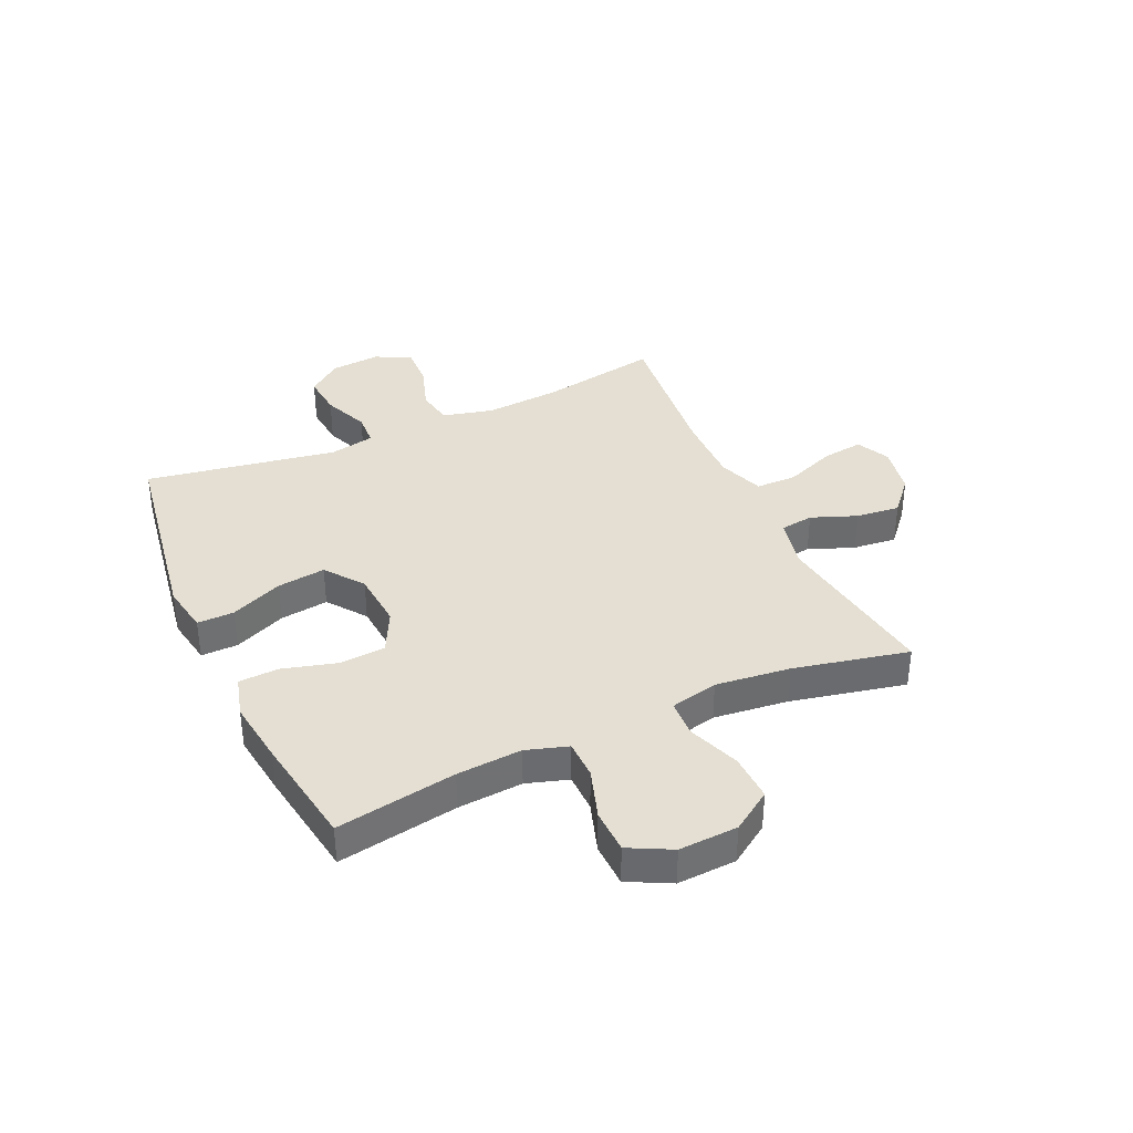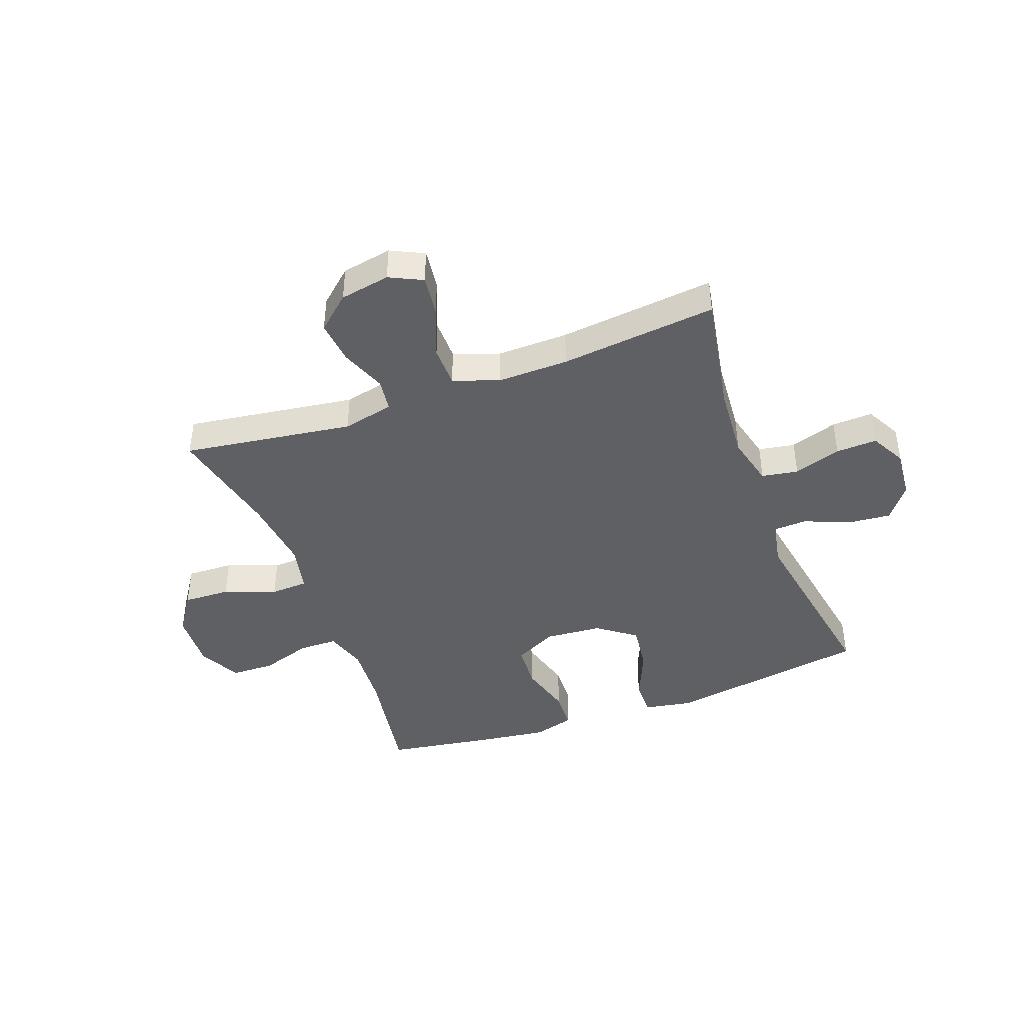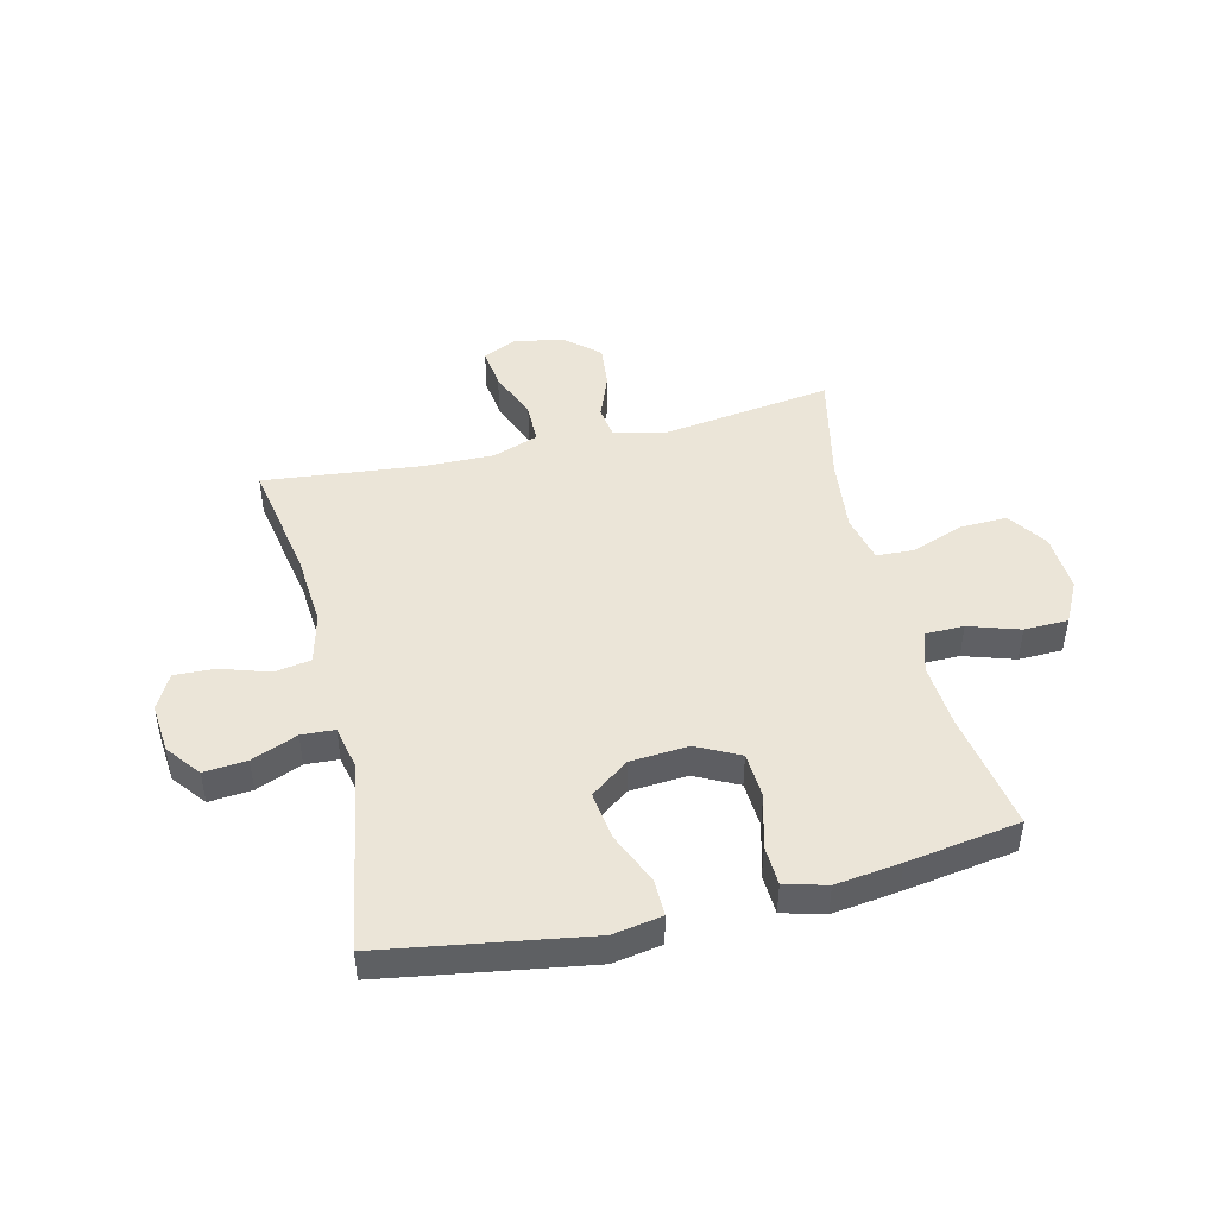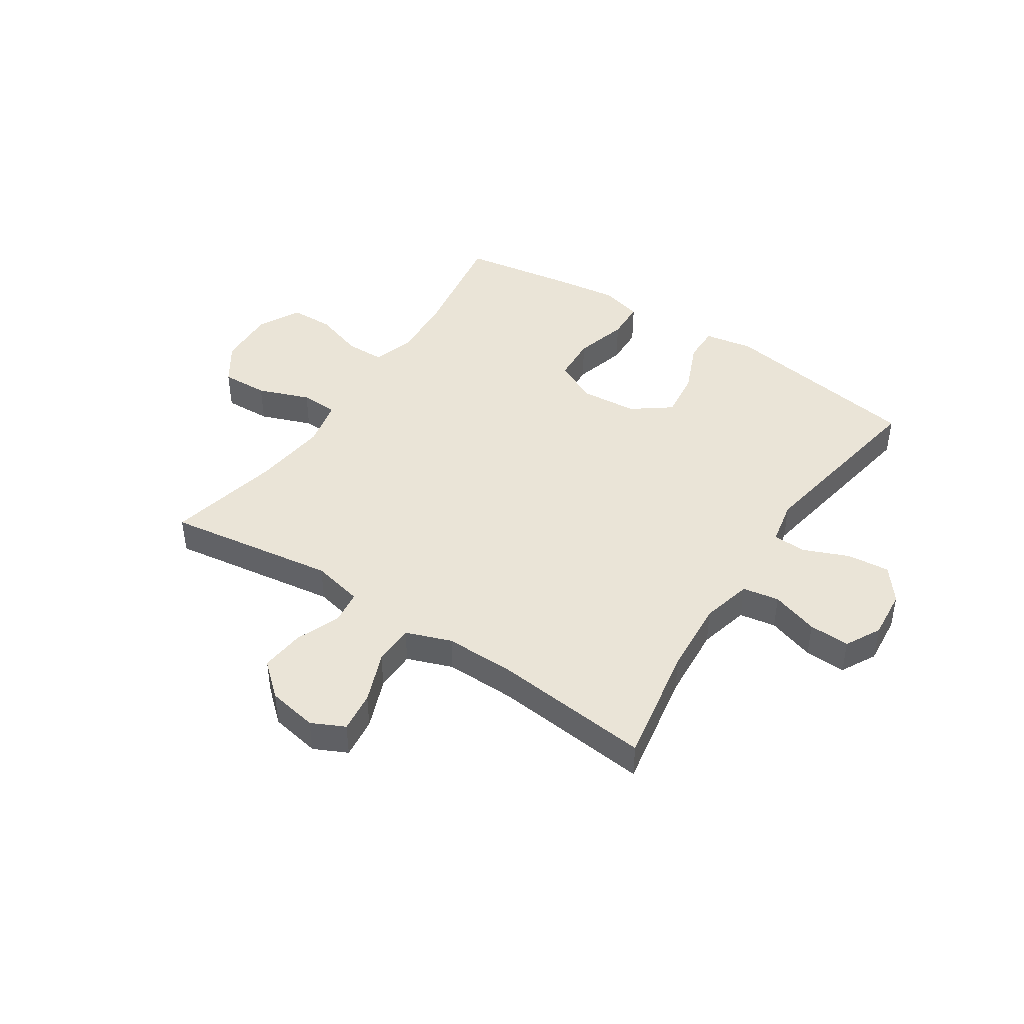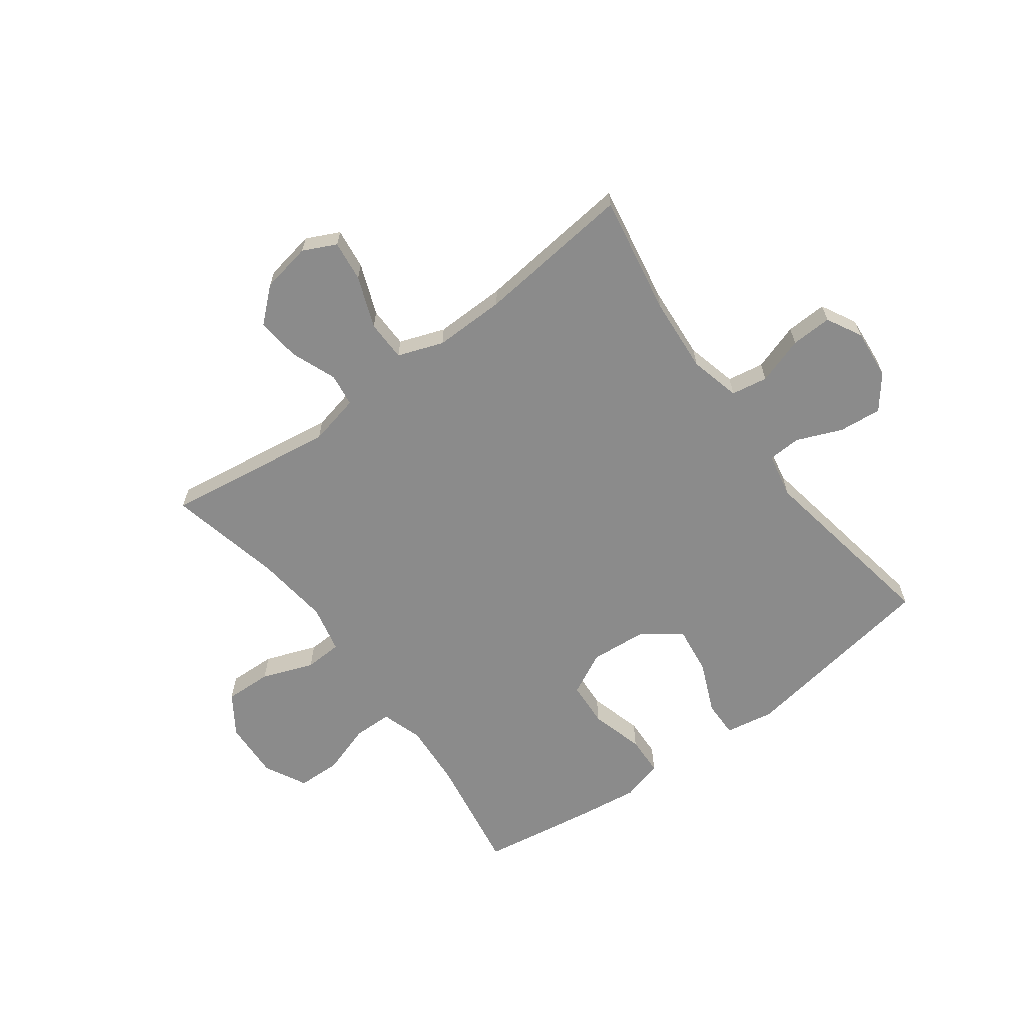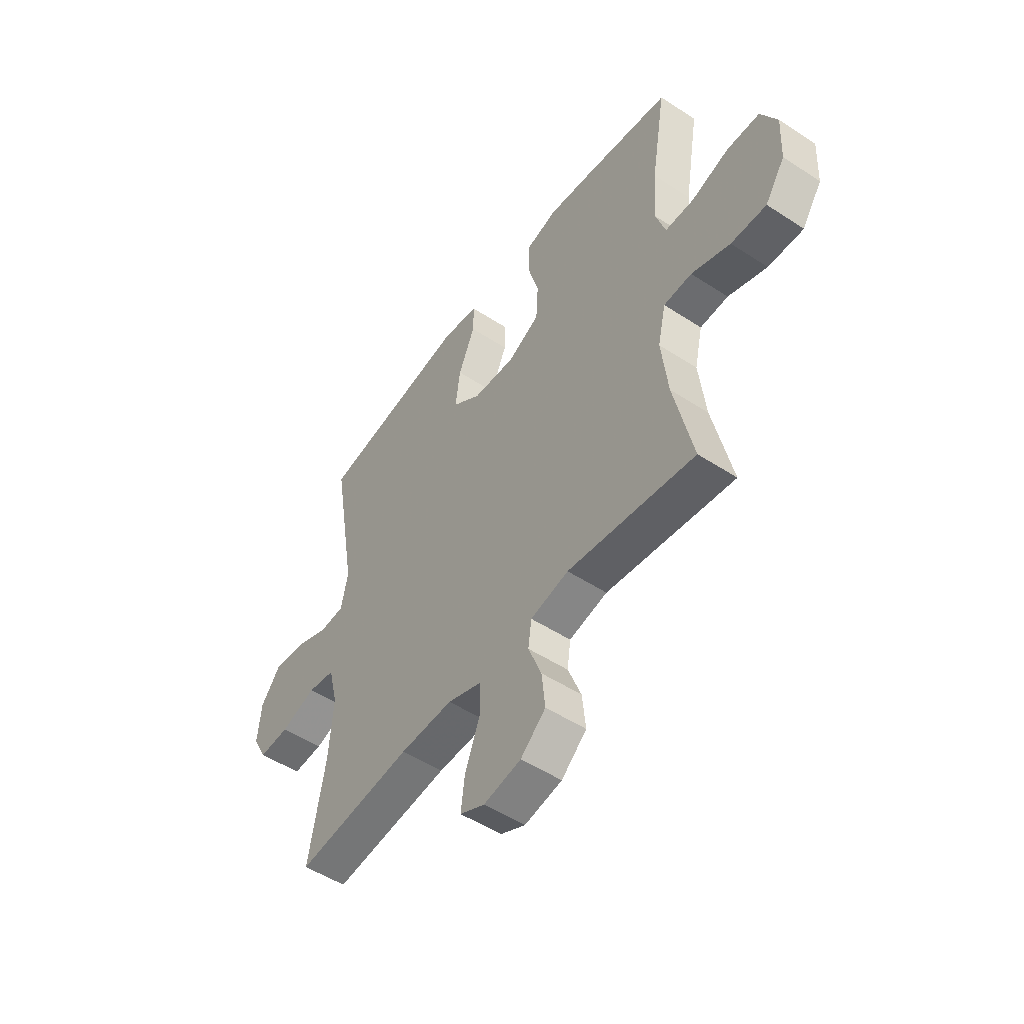
<metadata>
{"format":"obj","ext":"obj","renderer":"f3d","projection":"perspective","resolution":1024,"background":"white","views":[{"elev":37.0,"azim":65.5,"up":"+Y"},{"elev":-42.6,"azim":-159.7,"up":"+Y"},{"elev":46.0,"azim":-13.5,"up":"+Y"},{"elev":43.8,"azim":-146.6,"up":"+Y"},{"elev":-63.9,"azim":-143.5,"up":"+Y"},{"elev":-51.5,"azim":54.7,"up":"+Z"}]}
</metadata>
<code>
v 0.5 0.07 -0.5
v 0.201 0.07 -0.457
v 0.111 0.07 -0.477
v 0.103 0.07 -0.535
v 0.134 0.07 -0.615
v 0.142 0.07 -0.692
v 0.083 0.07 -0.744
v -0.005 0.07 -0.76
v -0.063 0.07 -0.732
v -0.054 0.07 -0.66
v -0.019 0.07 -0.57
v -0.02 0.07 -0.498
v -0.1 0.07 -0.469
v -0.225 0.07 -0.471
v -0.5 0.07 -0.5
v -0.462 0.07 -0.289
v -0.452 0.07 -0.157
v -0.474 0.07 -0.068
v -0.538 0.07 -0.057
v -0.621 0.07 -0.084
v -0.693 0.07 -0.087
v -0.726 0.07 -0.025
v -0.718 0.07 0.063
v -0.672 0.07 0.122
v -0.597 0.07 0.115
v -0.517 0.07 0.082
v -0.459 0.07 0.085
v -0.443 0.07 0.164
v -0.5 0.07 0.5
v -0.144 0.07 0.557
v -0.058 0.07 0.542
v -0.059 0.07 0.477
v -0.098 0.07 0.386
v -0.109 0.07 0.301
v -0.042 0.07 0.251
v 0.059 0.07 0.243
v 0.134 0.07 0.281
v 0.139 0.07 0.362
v 0.113 0.07 0.456
v 0.116 0.07 0.526
v 0.189 0.07 0.546
v 0.303 0.07 0.531
v 0.5 0.07 0.5
v 0.465 0.07 0.29
v 0.457 0.07 0.176
v 0.48 0.07 0.103
v 0.548 0.07 0.102
v 0.637 0.07 0.131
v 0.714 0.07 0.129
v 0.752 0.07 0.055
v 0.747 0.07 -0.048
v 0.7 0.07 -0.118
v 0.617 0.07 -0.115
v 0.526 0.07 -0.081
v 0.46 0.07 -0.084
v 0.441 0.07 -0.168
v 0.456 0.07 -0.299
v 0.5 0 -0.5
v 0.201 0 -0.457
v 0.111 0 -0.477
v 0.103 0 -0.535
v 0.134 0 -0.615
v 0.142 0 -0.692
v 0.083 0 -0.744
v -0.005 0 -0.76
v -0.063 0 -0.732
v -0.054 0 -0.66
v -0.019 0 -0.57
v -0.02 0 -0.498
v -0.1 0 -0.469
v -0.225 0 -0.471
v -0.5 0 -0.5
v -0.462 0 -0.289
v -0.452 0 -0.157
v -0.474 0 -0.068
v -0.538 0 -0.057
v -0.621 0 -0.084
v -0.693 0 -0.087
v -0.726 0 -0.025
v -0.718 0 0.063
v -0.672 0 0.122
v -0.597 0 0.115
v -0.517 0 0.082
v -0.459 0 0.085
v -0.443 0 0.164
v -0.5 0 0.5
v -0.144 0 0.557
v -0.058 0 0.542
v -0.059 0 0.477
v -0.098 0 0.386
v -0.109 0 0.301
v -0.042 0 0.251
v 0.059 0 0.243
v 0.134 0 0.281
v 0.139 0 0.362
v 0.113 0 0.456
v 0.116 0 0.526
v 0.189 0 0.546
v 0.303 0 0.531
v 0.5 0 0.5
v 0.465 0 0.29
v 0.457 0 0.176
v 0.48 0 0.103
v 0.548 0 0.102
v 0.637 0 0.131
v 0.714 0 0.129
v 0.752 0 0.055
v 0.747 0 -0.048
v 0.7 0 -0.118
v 0.617 0 -0.115
v 0.526 0 -0.081
v 0.46 0 -0.084
v 0.441 0 -0.168
v 0.456 0 -0.299
f 52 53 54
f 51 52 54
f 50 51 54
f 49 50 54
f 48 49 54
f 47 48 54
f 46 47 54 55
f 45 46 55 56
f 42 43 44
f 41 42 44
f 40 41 44
f 39 40 44
f 38 39 44
f 37 38 44 45
f 36 37 45 56
f 31 32 33
f 30 31 33
f 29 30 33
f 28 29 33
f 27 28 33 34
f 24 25 26
f 23 24 26
f 22 23 26
f 21 22 26
f 20 21 26
f 19 20 26
f 18 19 26 27
f 27 34 35
f 18 27 35
f 17 18 35
f 14 15 16
f 36 56 57
f 35 36 57
f 17 35 57
f 16 17 57
f 14 16 57
f 13 14 57
f 9 10 11
f 8 9 11
f 7 8 11
f 6 7 11
f 5 6 11
f 4 5 11
f 57 1 2
f 57 2 3
f 13 57 3
f 12 13 3
f 3 4 11 12
f 111 110 109
f 111 109 108
f 111 108 107
f 111 107 106
f 111 106 105
f 111 105 104
f 112 111 104 103
f 113 112 103 102
f 101 100 99
f 101 99 98
f 101 98 97
f 101 97 96
f 101 96 95
f 102 101 95 94
f 113 102 94 93
f 90 89 88
f 90 88 87
f 90 87 86
f 90 86 85
f 91 90 85 84
f 83 82 81
f 83 81 80
f 83 80 79
f 83 79 78
f 83 78 77
f 83 77 76
f 84 83 76 75
f 92 91 84
f 92 84 75
f 92 75 74
f 73 72 71
f 114 113 93
f 114 93 92
f 114 92 74
f 114 74 73
f 114 73 71
f 114 71 70
f 68 67 66
f 68 66 65
f 68 65 64
f 68 64 63
f 68 63 62
f 68 62 61
f 59 58 114
f 60 59 114
f 60 114 70
f 60 70 69
f 69 68 61 60
f 1 58 59 2
f 2 59 60 3
f 3 60 61 4
f 4 61 62 5
f 5 62 63 6
f 6 63 64 7
f 7 64 65 8
f 8 65 66 9
f 9 66 67 10
f 10 67 68 11
f 11 68 69 12
f 12 69 70 13
f 13 70 71 14
f 14 71 72 15
f 15 72 73 16
f 16 73 74 17
f 17 74 75 18
f 18 75 76 19
f 19 76 77 20
f 20 77 78 21
f 21 78 79 22
f 22 79 80 23
f 23 80 81 24
f 24 81 82 25
f 25 82 83 26
f 26 83 84 27
f 27 84 85 28
f 28 85 86 29
f 29 86 87 30
f 30 87 88 31
f 31 88 89 32
f 32 89 90 33
f 33 90 91 34
f 34 91 92 35
f 35 92 93 36
f 36 93 94 37
f 37 94 95 38
f 38 95 96 39
f 39 96 97 40
f 40 97 98 41
f 41 98 99 42
f 42 99 100 43
f 43 100 101 44
f 44 101 102 45
f 45 102 103 46
f 46 103 104 47
f 47 104 105 48
f 48 105 106 49
f 49 106 107 50
f 50 107 108 51
f 51 108 109 52
f 52 109 110 53
f 53 110 111 54
f 54 111 112 55
f 55 112 113 56
f 56 113 114 57
f 57 114 58 1

</code>
